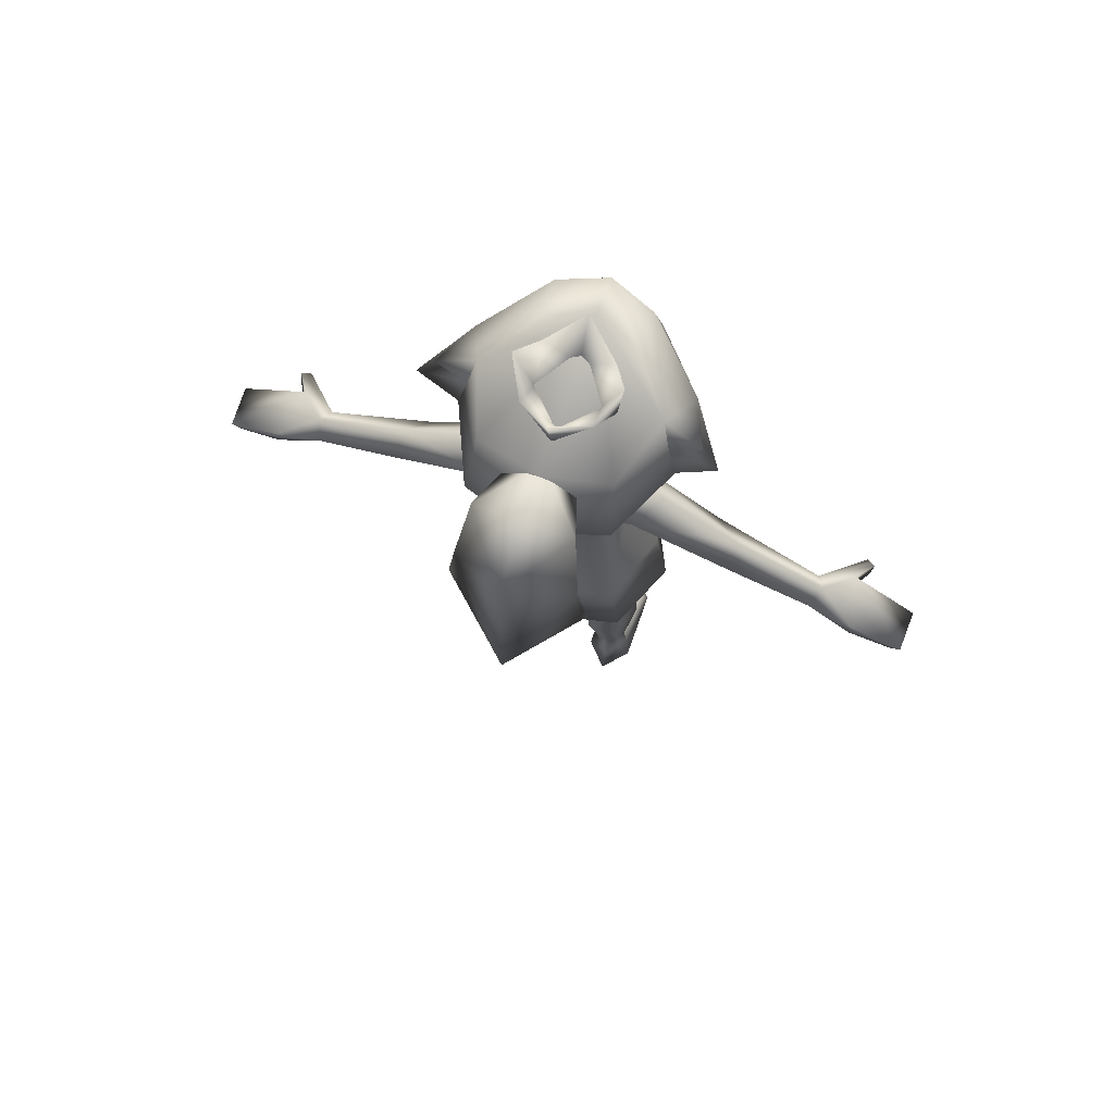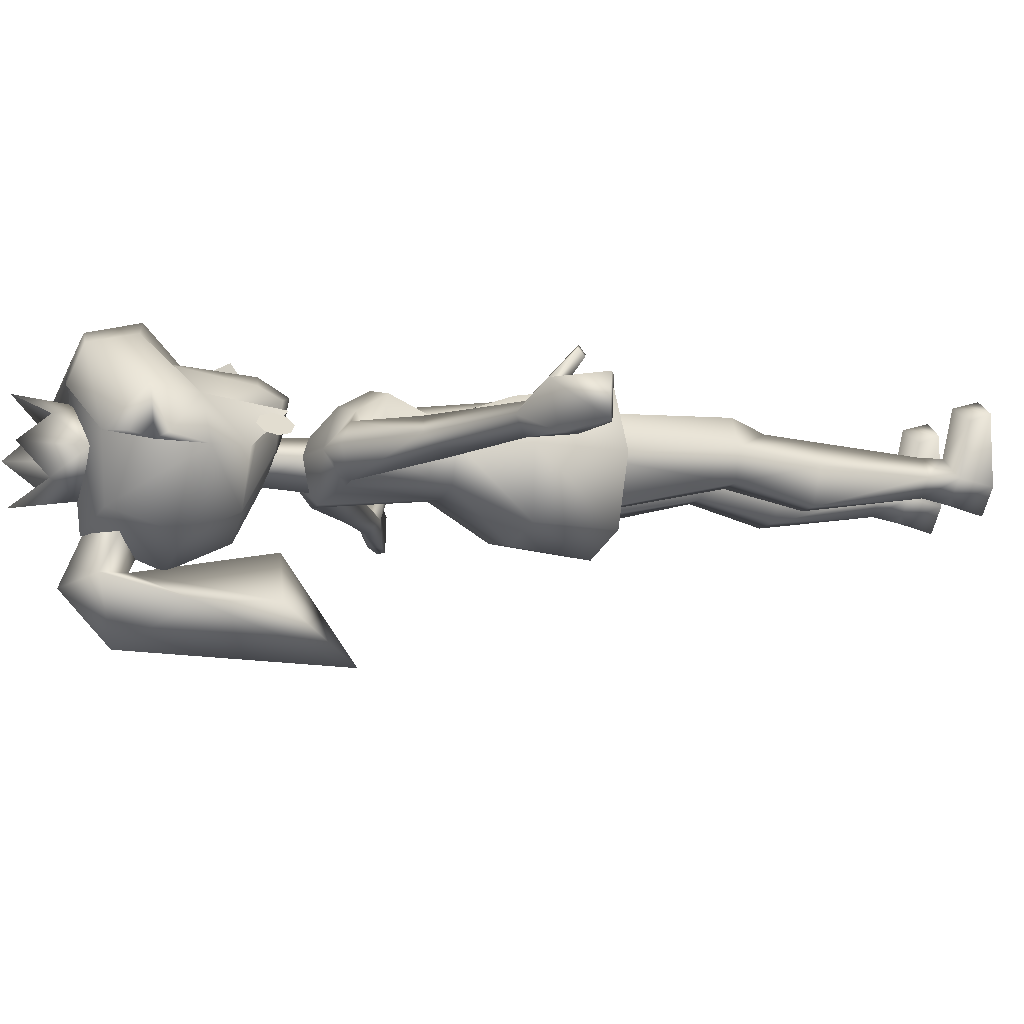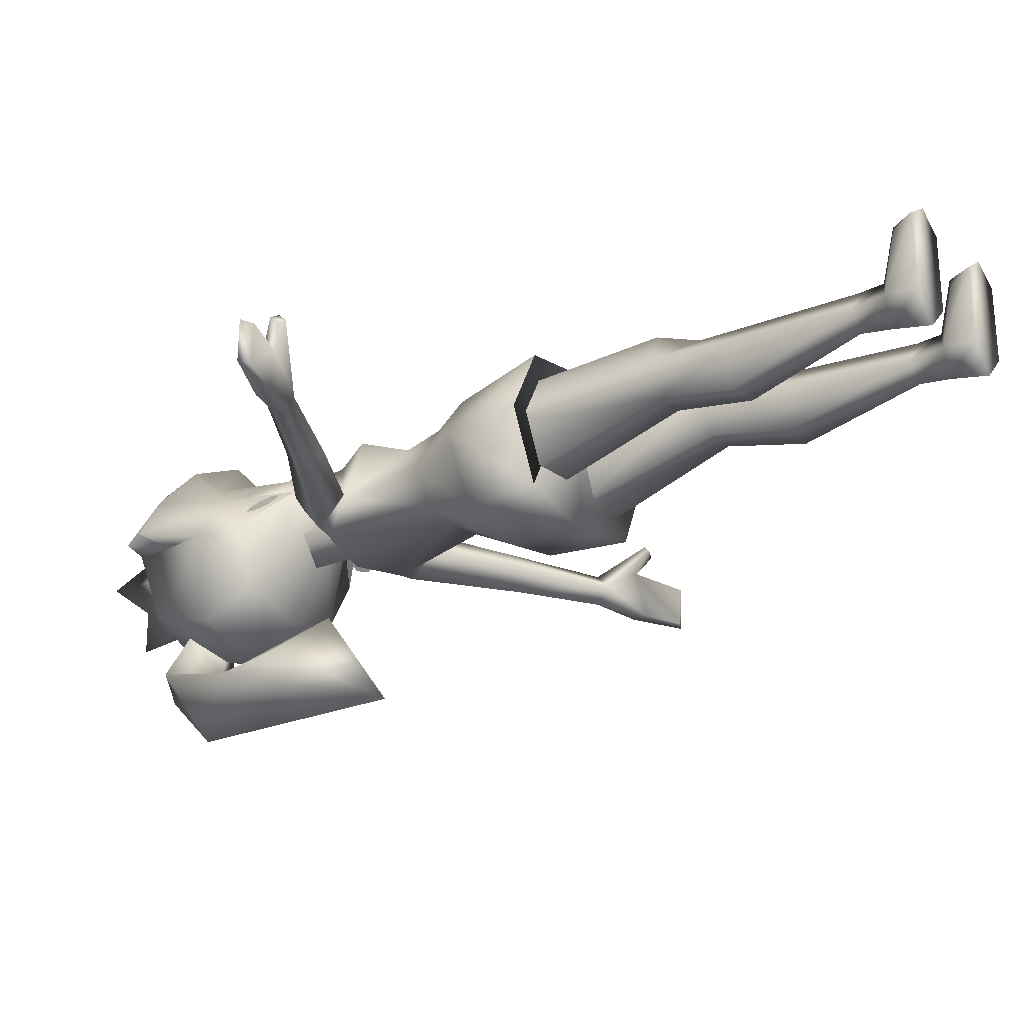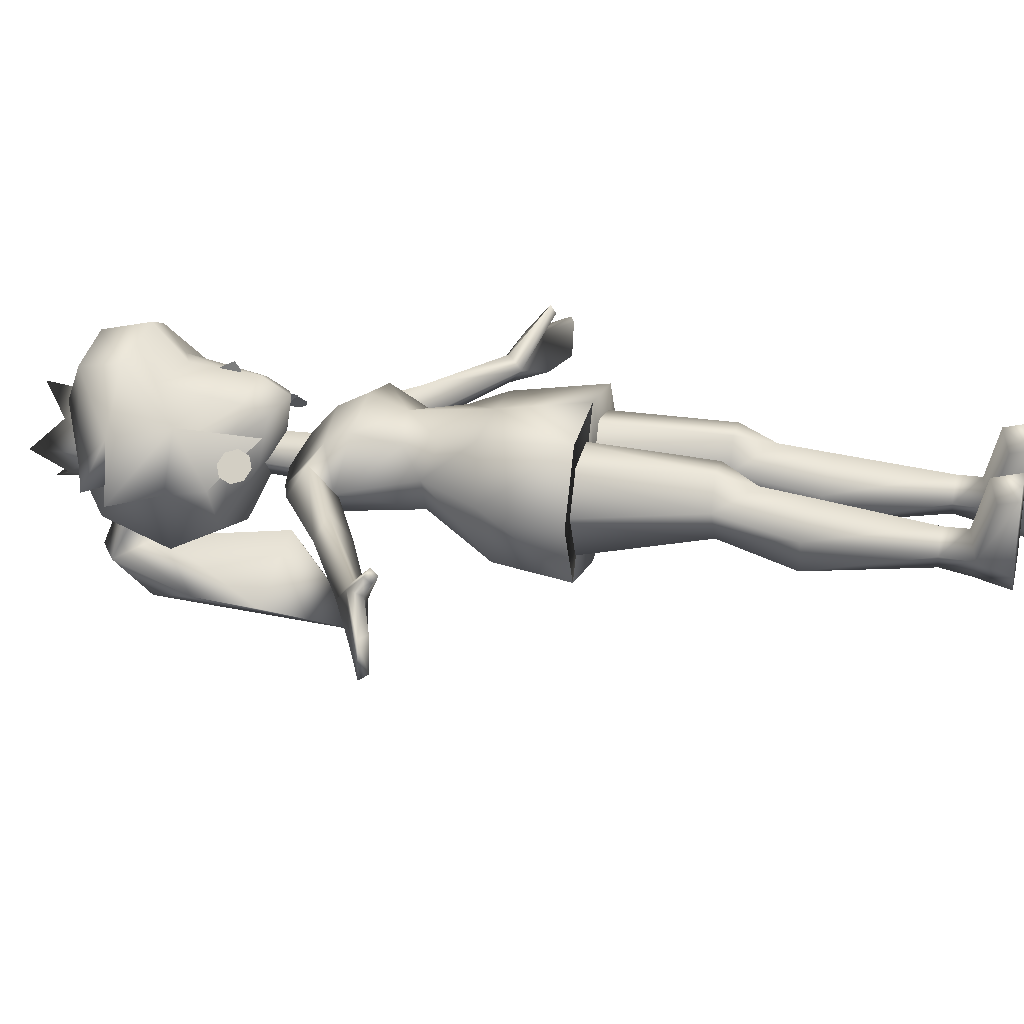
<metadata>
{"format":"obj","ext":"obj","renderer":"f3d","projection":"perspective","resolution":1024,"background":"white","views":[{"elev":74.4,"azim":-160.6,"up":"+Y"},{"elev":-10.5,"azim":-108.7,"up":"+Z"},{"elev":-26.5,"azim":-53.9,"up":"+Z"},{"elev":27.4,"azim":-74.4,"up":"+Z"}]}
</metadata>
<code>
v -0.04075 0.06995 0.04842
v -0.01924 0.1932 0.05093
v -0.05584 0.06959 0.07282
v -0.05061 0.1887 0.08269
v -0.01461 0.284 0.06552
v -0.04857 0.2441 0.08723
v -0.02908 0.2847 0.09916
v -0.05954 0.2848 0.09943
v -0.02224 0.4578 0.1001
v -0.07141 0.4735 0.08963
v 0.002014 0.4363 0.05643
v 0.02213 0.4369 -0.003149
v 0.01461 0.284 0.06552
v 0.02993 0.2818 0.03167
v 0.06039 0.2819 0.03194
v 0.03575 0.197 0.01244
v 0.06634 0.1991 0.01154
v 0.05675 0.07027 0.02989
v 0.0713 0.07 0.04872
v 0.05584 0.06959 0.07282
v 0.05565 0.04415 0.07379
v 0.07451 0.0352 0.05001
v 0.07525 0.02112 0.1117
v 0.08067 1e-06 0.1201
v 0.05564 0.0307 0.1283
v 0.05563 1e-06 0.1376
v 0.0314 0 0.119
v 0.04075 0.06995 0.04842
v 0.03754 0.0352 0.04896
v 0.05565 0.03893 0.0243
v 0.0805 1e-06 0.04187
v -0.002015 0.4363 0.05643
v -0.02213 0.4369 -0.003149
v -0.02993 0.2818 0.03167
v -0.03575 0.197 0.01244
v -0.05675 0.07027 0.02989
v 0.01924 0.1932 0.05093
v 0.05061 0.1887 0.08269
v 0.08246 0.1973 0.05141
v 0.07552 0.2843 0.06606
v 0.09588 0.4692 0.04231
v 0.04857 0.2441 0.08723
v 0.05954 0.2848 0.09943
v 0.07141 0.4735 0.08963
v 0.02224 0.4578 0.1001
v -0.07451 0.0352 0.05001
v -0.0713 0.07 0.04872
v -0.05565 0.04415 0.07379
v -0.07525 0.02112 0.1117
v -0.05564 0.0307 0.1283
v -0.08067 1e-06 0.1201
v -0.05563 1e-06 0.1376
v -0.0314 0 0.119
v -0.03681 0.02112 0.1107
v -0.03754 0.0352 0.04896
v 0.0368 0.02112 0.1107
v 0.03138 2e-06 0.04072
v -0.09588 0.4692 0.04231
v -0.06039 0.2819 0.03194
v -0.07552 0.2843 0.06606
v -0.08246 0.1973 0.05141
v -0.06634 0.1991 0.01154
v 0.07904 0.4166 -0.02648
v -0 0.4185 0.1315
v -0 0.4165 -0.0451
v -0.07904 0.4166 -0.02648
v -0.07381 0.4185 0.1189
v -0.1102 0.4176 0.04621
v 0.07381 0.4185 0.1189
v -0 0.5173 0.1117
v -0.06024 0.5187 0.1046
v -0.09527 0.5092 0.05015
v -0.06856 0.5018 -0.0215
v -0.05565 0.03893 0.0243
v -0.03138 2e-06 0.04072
v -0.05562 1e-06 0.015
v -0.0713 0.4526 -0.01031
v 0.06856 0.5018 -0.0215
v 0.09527 0.5092 0.05015
v 0.1102 0.4176 0.04621
v -0 0.5022 -0.03489
v -0.0805 1e-06 0.04187
v 0.02908 0.2847 0.09916
v 0.05562 2e-06 0.015
v 0.06023 0.5187 0.1046
v 0.0713 0.4526 -0.01031
v -0.05848 0.5766 0.05314
v -0.04525 0.5591 0.0914
v -0 0.6071 0.09896
v 0.04525 0.5591 0.0914
v 0.04521 0.5989 0.08142
v 0.05848 0.5766 0.05314
v 0.07165 0.6625 0.03323
v 0.04207 0.5762 0.01346
v 0.05878 0.6881 0.003553
v -0 0.5753 0.00804
v -0 0.7002 -0.004965
v -0.05878 0.6881 0.003553
v -0.07059 0.7138 0.03568
v -0.07501 0.6879 0.005861
v -0.04207 0.5762 0.01346
v -0.3604 0.5287 0.05571
v -0.3726 0.5353 0.05644
v -0.3596 0.5301 0.01439
v -0.3713 0.5365 0.014
v -0.3039 0.5687 0.06389
v -0.3158 0.563 0.01222
v -0.2745 0.5897 0.03495
v -0.267 0.5775 0.01621
v -0 0.7317 0.03568
v -0 0.6816 0.0945
v 0.07059 0.7138 0.03568
v 0.05514 0.6771 0.07938
v -0 0.648 0.1132
v 0.0617 0.6465 0.09699
v -0.05514 0.6771 0.07938
v -0.06171 0.6465 0.09699
v -0.07165 0.6625 0.03323
v -0.04521 0.5989 0.08142
v -0.3058 0.5514 0.06102
v -0.3192 0.547 0.08852
v -0.2668 0.5775 0.04977
v -0.3109 0.5429 0.0939
v -0.07515 0.6877 0.06383
v -0.07902 0.6544 0.03375
v -0.1531 0.6387 0.05616
v -0.1768 0.646 0.03556
v -0.1818 0.6223 0.01208
v -0.09702 0.7028 0.03646
v -0.3176 0.5391 0.08143
v -0.3096 0.5359 0.08578
v -0.263 0.5628 0.03347
v -0.3156 0.5457 0.01162
v -0.1618 0.6111 0.03367
v -0.05379 0.8884 0.1387
v -0 0.8765 0.1634
v -0 0.933 0.1487
v 0.05379 0.8884 0.1387
v 0.04045 0.8593 0.1142
v 0.06845 0.8312 0.08245
v 0.037 0.8013 0.1057
v 0.06431 0.8063 0.07953
v 0.03514 0.77 0.1011
v 0.05811 0.7691 0.07517
v 0.03207 0.7442 0.08894
v 0.04057 0.7528 0.0378
v -0 0.7303 0.0997
v -0 0.7402 0.04045
v -0.04057 0.7528 0.0378
v -0 0.7625 0.1183
v -0 0.8008 0.1211
v -0 0.8392 0.124
v -0.04045 0.8593 0.1142
v -0.06845 0.8312 0.08245
v -0.0438 0.9547 0.0861
v -0 0.9476 0.1059
v -0.08855 0.9275 0.03616
v -0.06467 0.9185 -0.03081
v -0 0.9306 -0.04813
v -0 0.8493 -0.07884
v 0.06467 0.9185 -0.03081
v 0.07094 0.8419 -0.05466
v 0.1069 0.8288 0.02602
v 0.06377 0.7892 -0.02764
v 0.09356 0.7884 0.02915
v -0.1069 0.8288 0.02602
v -0.1457 0.8756 0.02599
v -0.1072 0.8868 0.08117
v -0.04706 0.9388 0.1277
v -0.07094 0.8419 -0.05466
v -0 0.7843 -0.04786
v 0.263 0.5628 0.03356
v 0.2669 0.5774 0.04985
v 0.1531 0.6387 0.05616
v 0.1768 0.646 0.03556
v 0.2746 0.5897 0.03502
v 0.1818 0.6223 0.01208
v 0.2669 0.5775 0.01627
v 0.3176 0.5391 0.08143
v 0.3058 0.5514 0.06102
v 0.3192 0.547 0.08852
v 0.3039 0.5687 0.06389
v 0.3726 0.5353 0.05644
v 0.3713 0.5365 0.014
v 0.3596 0.5301 0.01439
v 0.04888 0.9192 -0.08942
v -0 0.8833 -0.08147
v 0.06016 0.8285 -0.1142
v 0.06962 0.75 -0.1117
v -0 0.7366 -0.054
v -0 0.6582 -0.1634
v -0.06962 0.75 -0.1117
v 0.03453 0.9656 -0.001022
v -0 0.9311 -0.0153
v -0 0.9996 -0.02622
v -0.03453 0.9656 -0.001022
v -0.04619 0.9311 0.02877
v -0.05156 1 0.02877
v -0.03453 0.9656 0.06022
v 0.0438 0.9547 0.0861
v 0.04706 0.9388 0.1277
v 0.1072 0.8868 0.08117
v -0.06016 0.8285 -0.1142
v -0 0.8981 -0.1553
v -0.04888 0.9192 -0.08942
v -0 0.9502 -0.09964
v 0.05156 1 0.02877
v 0.03123 0.9311 0.02931
v -0 0.9311 -0.000492
v -0.03514 0.77 0.1011
v -0.03207 0.7442 0.08894
v -0.05811 0.7691 0.07517
v -0.08124 0.7811 0.05447
v -0.09017 0.7757 0.04497
v -0.07231 0.7757 0.06397
v -0.0686 0.7626 0.06792
v -0.09388 0.7626 0.04102
v -0.09017 0.7496 0.04497
v 0.3156 0.5457 0.01162
v 0.3158 0.563 0.01222
v -0.037 0.8013 0.1057
v -0.06431 0.8063 0.07953
v -0.06377 0.7892 -0.02764
v 0.07902 0.6544 0.03375
v 0.07515 0.6877 0.06383
v 0.1618 0.6111 0.03367
v 0.09702 0.7028 0.03646
v 0.07501 0.6879 0.005861
v 0.3109 0.5429 0.0939
v 0.3096 0.5359 0.08578
v 0.1457 0.8756 0.02599
v 0.09693 0.8799 0.02898
v 0.1281 0.9089 0.02844
v 0.3604 0.5287 0.05571
v 0.09017 0.7757 0.04497
v 0.0686 0.7626 0.06792
v 0.09388 0.7626 0.04102
v 0.09017 0.7496 0.04497
v 0.07231 0.7496 0.06397
v 0.08124 0.7442 0.05447
v -0.1281 0.9089 0.02844
v -0.09693 0.8799 0.02898
v -0.03399 0.8966 -0.04246
v -0 0.9221 -0.03334
v -0 0.9312 0.07615
v -0 1 0.08366
v 0.03453 0.9656 0.06022
v -0.0282 0.7636 0.03554
v -0 0.7655 0.009201
v -0.03136 0.7209 0.03568
v -0 0.7089 0.006392
v 0.03136 0.7209 0.03568
v -0 0.8711 -0.05446
v 0.03399 0.8966 -0.04246
v 0.08855 0.9275 0.03616
v -0 0.9312 0.06133
v -0.03123 0.9311 0.02931
v -0 0.7598 0.05842
v -0 0.7066 0.06111
v 0.05285 0.7431 0.07466
v -0.09356 0.7884 0.02915
v 0.0282 0.7636 0.03554
v -0.05285 0.7431 0.07466
v -0.08124 0.7442 0.05447
v -0.07231 0.7496 0.06397
v 0.08124 0.7811 0.05447
v 0.07231 0.7757 0.06397
v 0.04619 0.9311 0.02877
v 0.00084 0.8099 0.1195
v 0.00084 0.7898 0.1302
v 0.00084 0.7826 0.1197
v -0.00084 0.7898 0.1302
v -0.00084 0.8099 0.1195
v -0.00084 0.7826 0.1197
g 8295_t.obj/AnonymousMesh0
f 1 2 3
f 2 4 3
f 2 5 4
f 5 6 4
f 5 7 6
f 7 8 6
f 7 9 8
f 9 10 8
f 11 12 13
f 12 14 13
f 12 15 14
f 15 16 14
f 15 17 16
f 17 18 16
f 17 19 18
f 20 21 19
f 21 22 19
f 21 23 22
f 23 24 22
f 23 25 24
f 25 26 24
f 25 27 26
f 20 28 21
f 28 29 21
f 28 18 29
f 18 30 29
f 18 22 30
f 22 31 30
f 22 24 31
f 32 5 33
f 5 34 33
f 5 2 34
f 2 35 34
f 2 1 35
f 1 36 35
f 28 20 37
f 20 38 37
f 20 39 38
f 39 40 38
f 39 15 40
f 15 41 40
f 37 38 13
f 38 42 13
f 38 40 42
f 40 43 42
f 40 44 43
f 44 45 43
f 36 46 47
f 46 48 47
f 46 49 48
f 49 50 48
f 49 51 50
f 51 52 50
f 52 53 50
f 53 54 50
f 53 55 54
f 55 48 54
f 55 1 48
f 1 3 48
f 23 21 25
f 21 56 25
f 21 29 56
f 29 27 56
f 29 57 27
f 58 59 60
f 59 61 60
f 59 62 61
f 62 47 61
f 63 64 65
f 64 66 65
f 66 67 64
f 66 68 67
f 34 35 59
f 35 62 59
f 35 36 62
f 36 47 62
f 69 70 64
f 70 67 64
f 70 71 67
f 71 72 67
f 67 72 68
f 72 66 68
f 72 73 66
f 73 65 66
f 1 55 36
f 55 74 36
f 55 75 74
f 75 76 74
f 34 59 33
f 59 77 33
f 59 58 77
f 58 60 10
f 60 8 10
f 60 6 8
f 78 79 63
f 79 80 63
f 79 69 80
f 63 65 78
f 65 81 78
f 65 73 81
f 36 74 46
f 74 82 46
f 74 76 82
f 42 83 13
f 83 11 13
f 83 45 11
f 29 30 57
f 30 84 57
f 30 31 84
f 80 69 63
f 69 64 63
f 79 85 69
f 85 70 69
f 84 31 26
f 31 24 26
f 76 75 52
f 75 53 52
f 13 14 37
f 14 16 37
f 18 28 16
f 28 37 16
f 12 86 15
f 86 41 15
f 20 19 39
f 19 17 39
f 82 51 46
f 51 49 46
f 5 32 7
f 32 9 7
f 42 43 83
f 43 45 83
f 51 82 52
f 82 76 52
f 47 3 61
f 3 4 61
f 61 4 60
f 4 6 60
f 27 57 26
f 57 84 26
f 17 15 39
f 44 40 41
f 3 47 48
f 54 48 50
f 55 53 75
f 18 19 22
f 56 27 25
f 72 71 87
f 71 88 87
f 71 70 88
f 70 89 88
f 70 90 89
f 90 91 89
f 90 92 91
f 92 93 91
f 92 94 93
f 94 95 93
f 94 96 95
f 96 97 95
f 96 98 97
f 98 99 97
f 98 100 99
f 98 96 101
f 96 81 101
f 96 94 81
f 94 78 81
f 94 92 78
f 92 79 78
f 92 85 79
f 102 103 104
f 103 105 104
f 103 106 105
f 106 107 105
f 106 108 107
f 108 109 107
f 110 111 112
f 111 113 112
f 111 114 113
f 114 115 113
f 114 89 115
f 89 91 115
f 111 116 114
f 116 117 114
f 116 118 117
f 118 119 117
f 118 87 119
f 87 88 119
f 102 120 103
f 120 106 103
f 120 121 106
f 121 122 106
f 121 123 122
f 118 124 125
f 124 126 125
f 124 127 126
f 127 122 126
f 127 108 122
f 108 127 128
f 127 100 128
f 127 129 100
f 129 99 100
f 129 124 99
f 130 120 131
f 120 132 131
f 120 133 132
f 133 109 132
f 133 107 109
f 72 87 73
f 87 101 73
f 87 118 101
f 118 98 101
f 118 100 98
f 118 125 100
f 125 128 100
f 125 134 128
f 134 132 128
f 102 104 120
f 104 133 120
f 104 105 133
f 105 107 133
f 110 99 111
f 99 116 111
f 99 124 116
f 124 118 116
f 125 126 134
f 126 132 134
f 126 122 132
f 95 97 112
f 97 110 112
f 97 99 110
f 122 123 132
f 123 131 132
f 123 121 131
f 121 130 131
f 132 109 128
f 109 108 128
f 70 85 90
f 85 92 90
f 91 93 115
f 93 113 115
f 114 117 89
f 117 119 89
f 121 120 130
f 127 124 129
f 108 106 122
f 101 81 73
f 88 89 119
f 135 136 137
f 136 138 137
f 136 139 138
f 139 140 138
f 139 141 140
f 141 142 140
f 141 143 142
f 143 144 142
f 143 145 144
f 145 146 144
f 145 147 146
f 147 148 146
f 147 149 148
f 145 143 147
f 143 150 147
f 143 141 150
f 141 151 150
f 141 139 151
f 139 152 151
f 139 136 152
f 136 153 152
f 136 135 153
f 135 154 153
f 155 156 157
f 156 158 157
f 156 159 158
f 159 160 158
f 159 161 160
f 161 162 160
f 161 163 162
f 163 164 162
f 163 165 164
f 165 144 164
f 166 154 167
f 154 168 167
f 154 135 168
f 135 169 168
f 135 137 169
f 137 155 169
f 137 156 155
f 157 158 166
f 158 170 166
f 158 160 170
f 160 171 170
f 160 162 171
f 162 164 171
f 172 173 174
f 173 175 174
f 173 176 175
f 176 177 175
f 176 178 177
f 178 172 177
f 179 180 181
f 180 182 181
f 180 183 182
f 183 184 182
f 183 185 184
f 186 187 188
f 187 189 188
f 187 190 189
f 190 191 189
f 190 192 191
f 193 194 195
f 194 196 195
f 194 197 196
f 197 198 196
f 197 199 198
f 156 137 200
f 137 201 200
f 137 138 201
f 138 202 201
f 138 140 202
f 192 203 191
f 203 204 191
f 203 205 204
f 205 206 204
f 207 193 208
f 193 209 208
f 193 195 209
f 195 196 209
f 150 210 147
f 210 211 147
f 210 212 211
f 212 149 211
f 213 214 215
f 214 216 215
f 214 217 216
f 217 218 216
f 185 219 184
f 219 220 184
f 219 178 220
f 178 176 220
f 151 221 150
f 221 210 150
f 221 222 210
f 222 212 210
f 152 153 151
f 153 221 151
f 153 154 221
f 154 222 221
f 164 148 171
f 148 223 171
f 148 149 223
f 149 212 223
f 93 224 225
f 224 174 225
f 224 226 174
f 226 172 174
f 174 175 225
f 175 227 225
f 175 228 227
f 228 112 227
f 173 172 229
f 172 230 229
f 172 180 230
f 180 179 230
f 163 231 140
f 231 202 140
f 231 232 202
f 232 233 202
f 234 180 185
f 180 219 185
f 180 172 219
f 172 178 219
f 235 236 237
f 236 238 237
f 236 239 238
f 239 240 238
f 155 157 169
f 157 168 169
f 157 241 168
f 241 242 168
f 243 244 205
f 244 206 205
f 244 186 206
f 197 245 199
f 245 246 199
f 245 247 246
f 248 249 250
f 249 251 250
f 249 252 251
f 205 187 243
f 187 253 243
f 187 254 253
f 159 156 161
f 156 255 161
f 156 200 255
f 256 257 199
f 257 198 199
f 257 196 198
f 248 250 258
f 250 259 258
f 260 165 140
f 165 163 140
f 204 188 191
f 188 189 191
f 175 177 228
f 177 224 228
f 144 146 164
f 146 148 164
f 229 230 181
f 230 179 181
f 205 203 187
f 203 192 187
f 212 261 223
f 261 166 223
f 166 170 223
f 170 171 223
f 206 186 204
f 186 188 204
f 259 252 258
f 252 262 258
f 93 95 228
f 95 112 228
f 263 154 261
f 154 166 261
f 264 265 218
f 265 216 218
f 229 181 173
f 181 182 173
f 199 246 256
f 246 247 256
f 256 247 208
f 247 207 208
f 266 267 235
f 267 236 235
f 184 220 182
f 220 176 182
f 172 226 177
f 226 224 177
f 187 186 254
f 186 244 254
f 207 268 193
f 268 194 193
f 112 113 225
f 113 93 225
f 200 201 255
f 201 202 255
f 245 268 247
f 268 207 247
f 167 242 166
f 242 241 157
f 232 231 163
f 233 232 255
f 269 270 271
f 272 273 274
f 252 249 262
f 234 185 183
f 225 227 112
f 234 183 180
f 228 224 93
f 187 192 190
f 182 176 173
f 168 242 167
f 255 202 233
f 163 161 255
f 149 147 211
f 209 196 257

</code>
